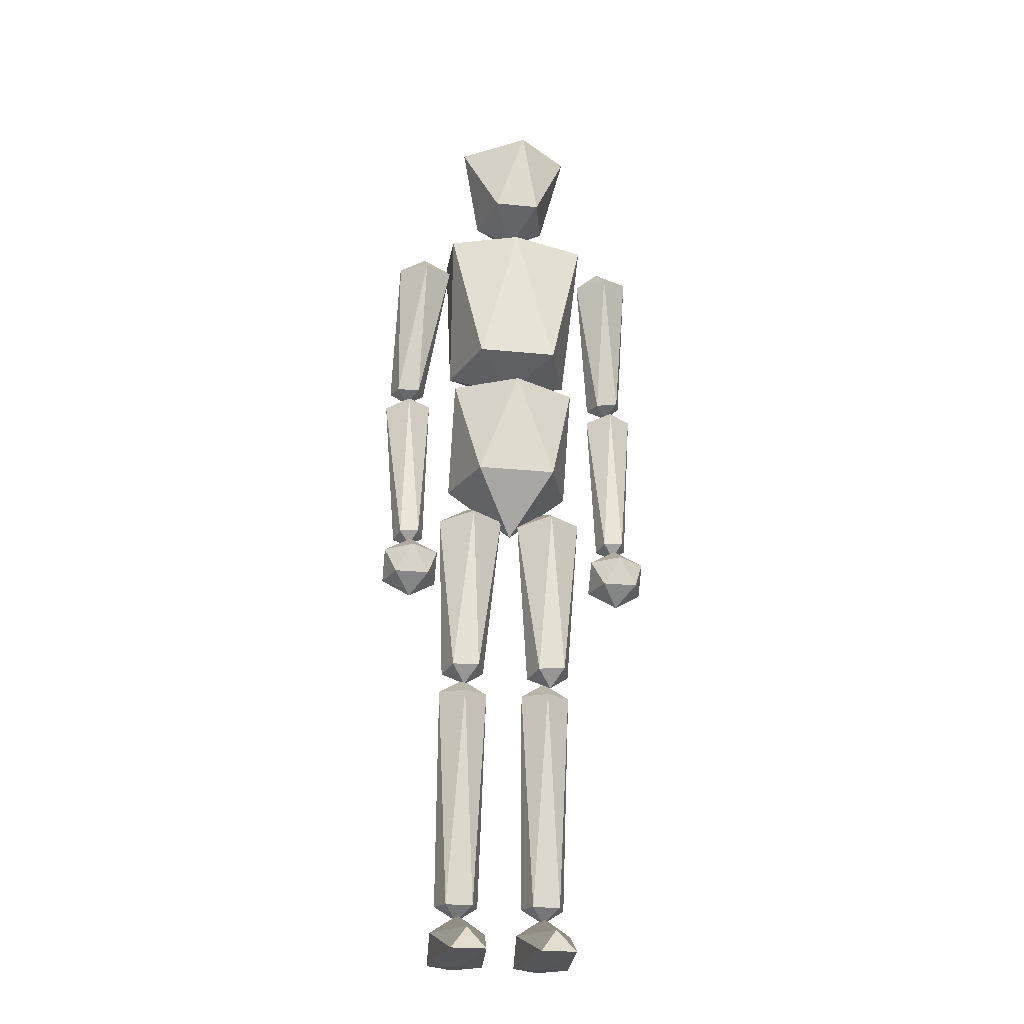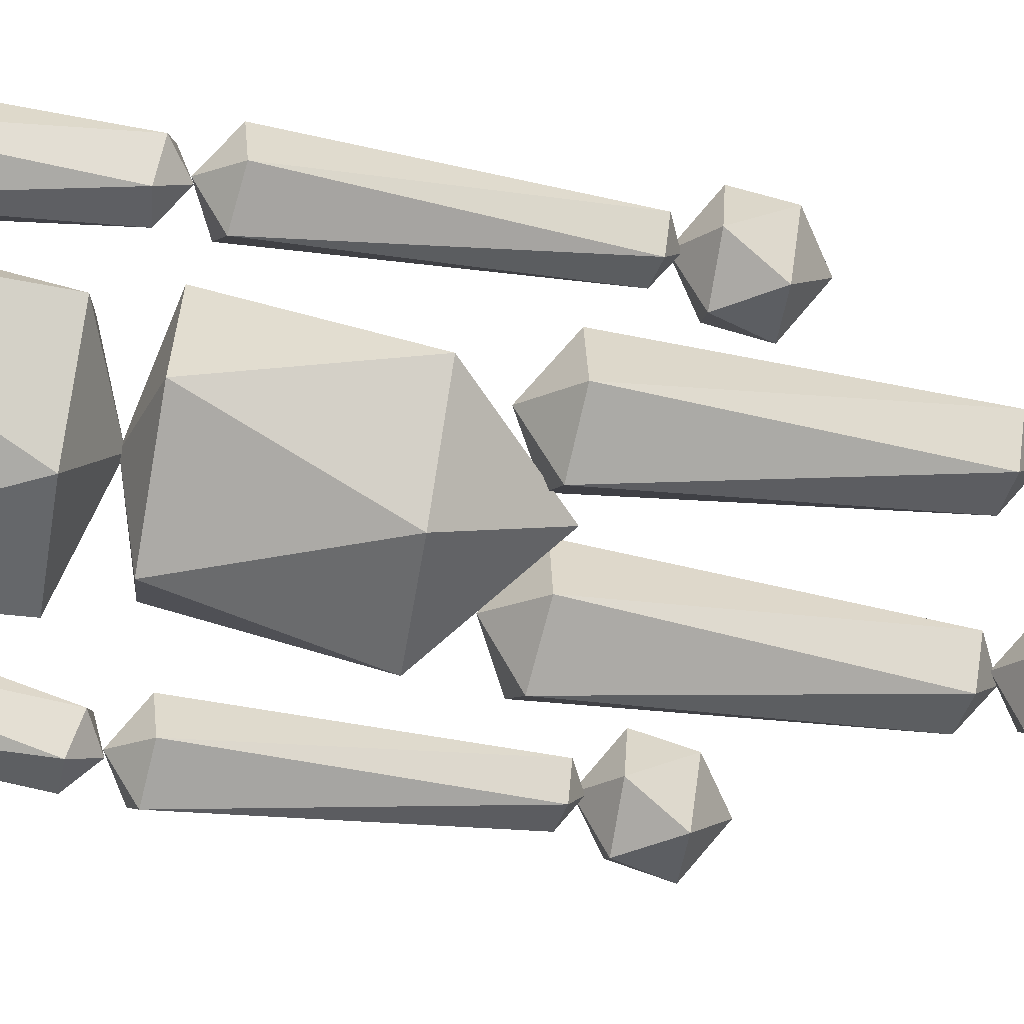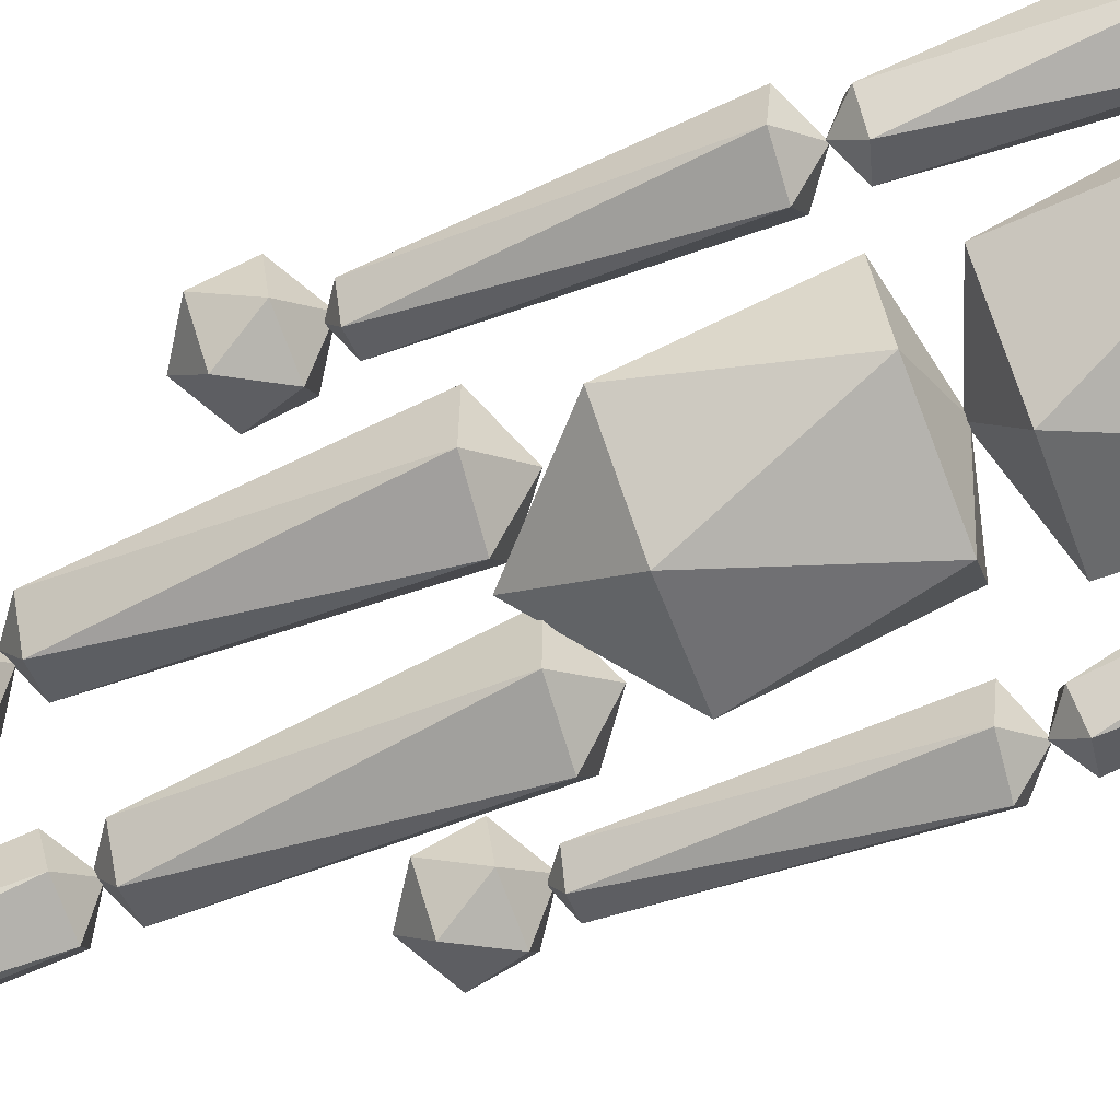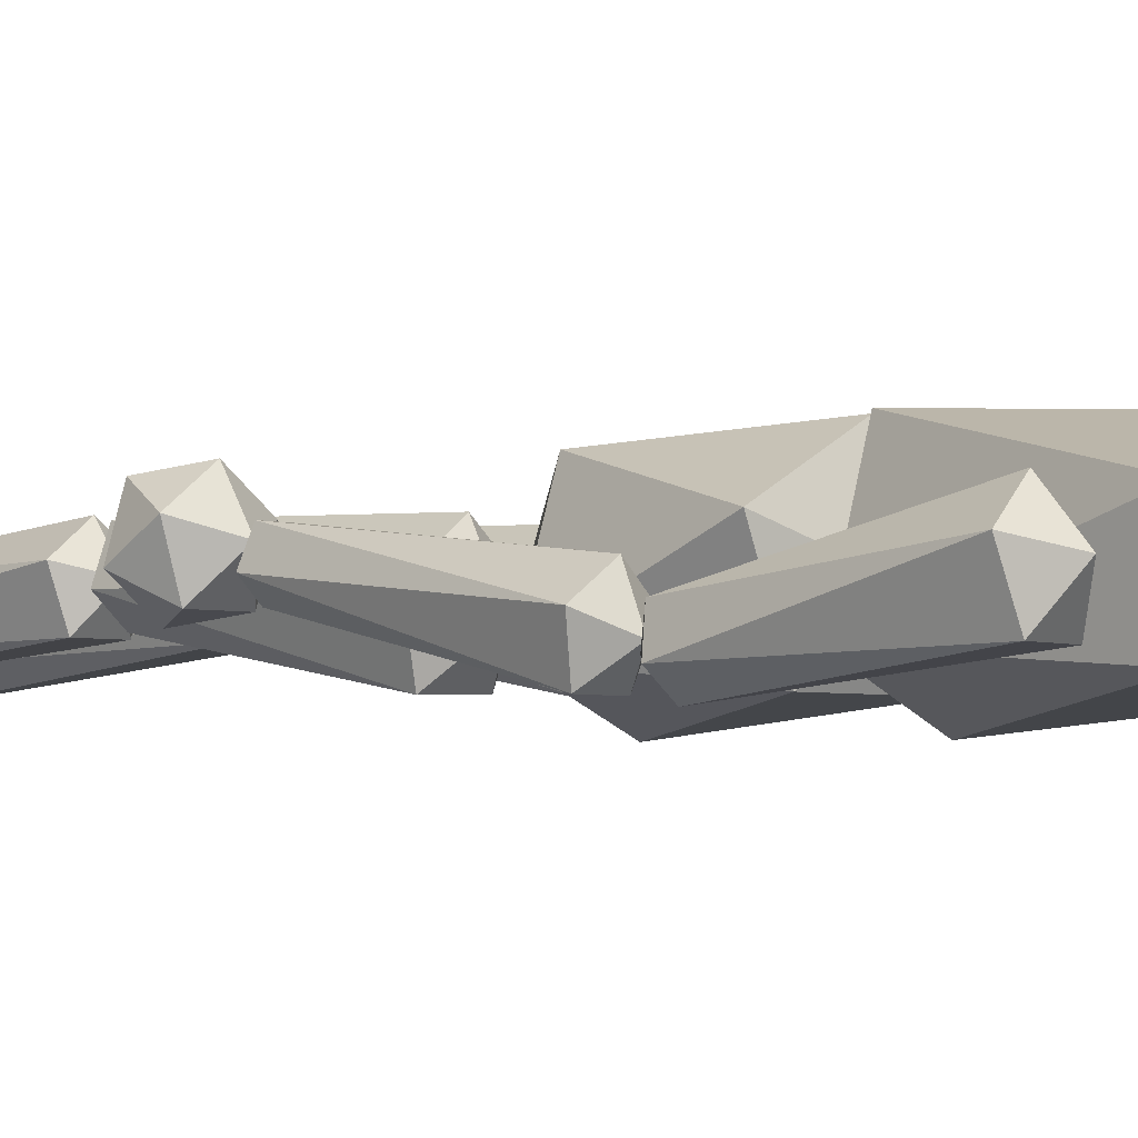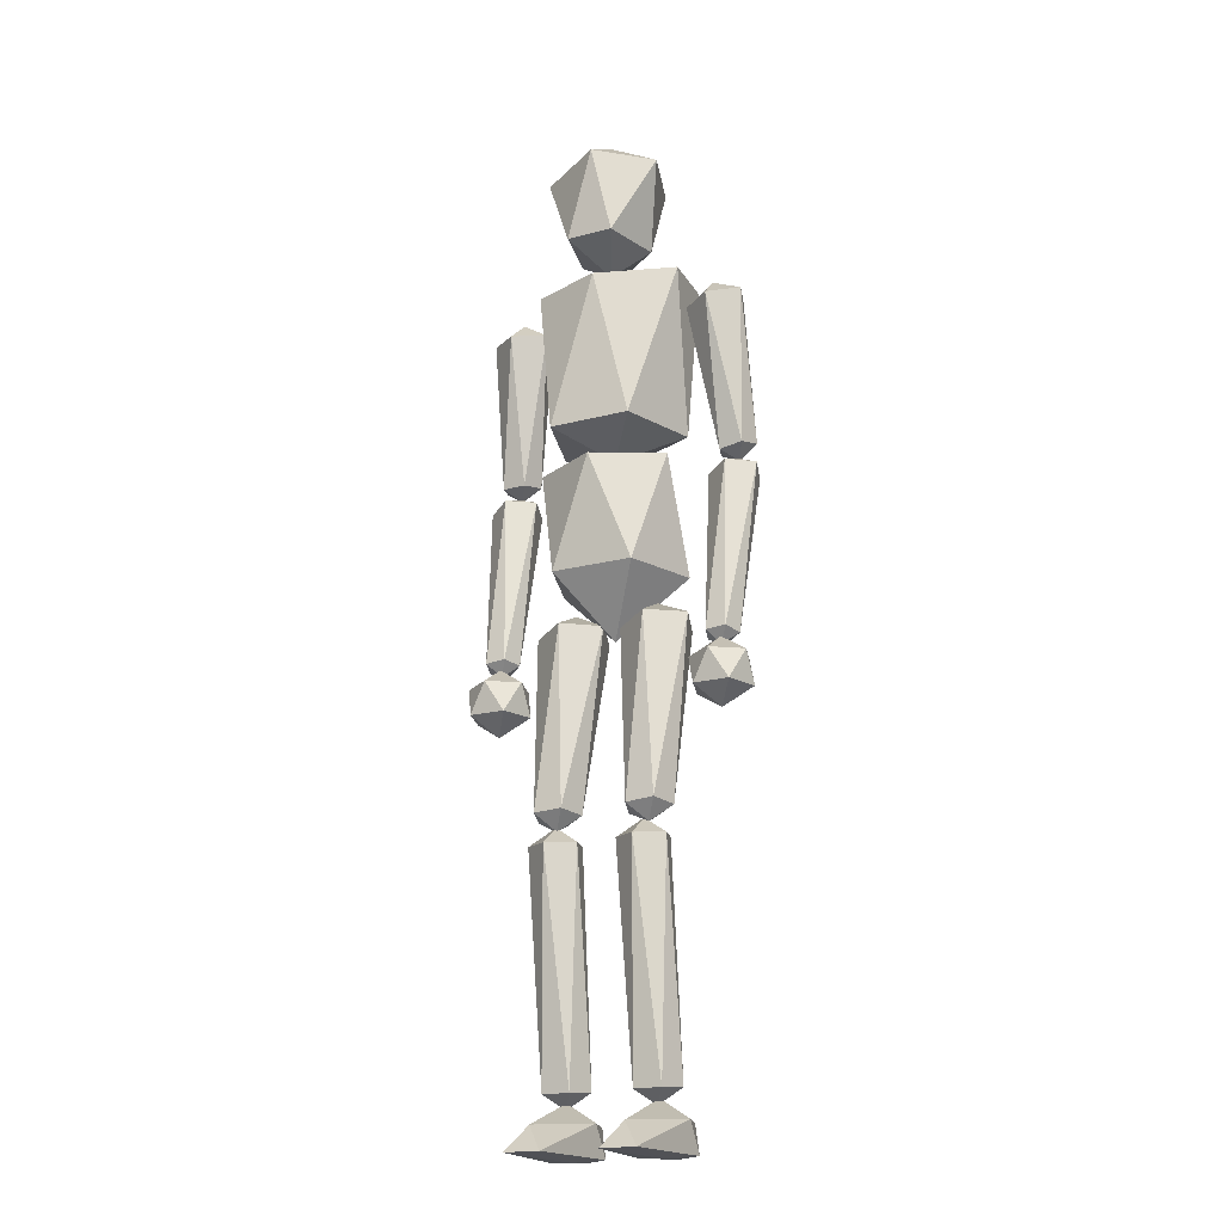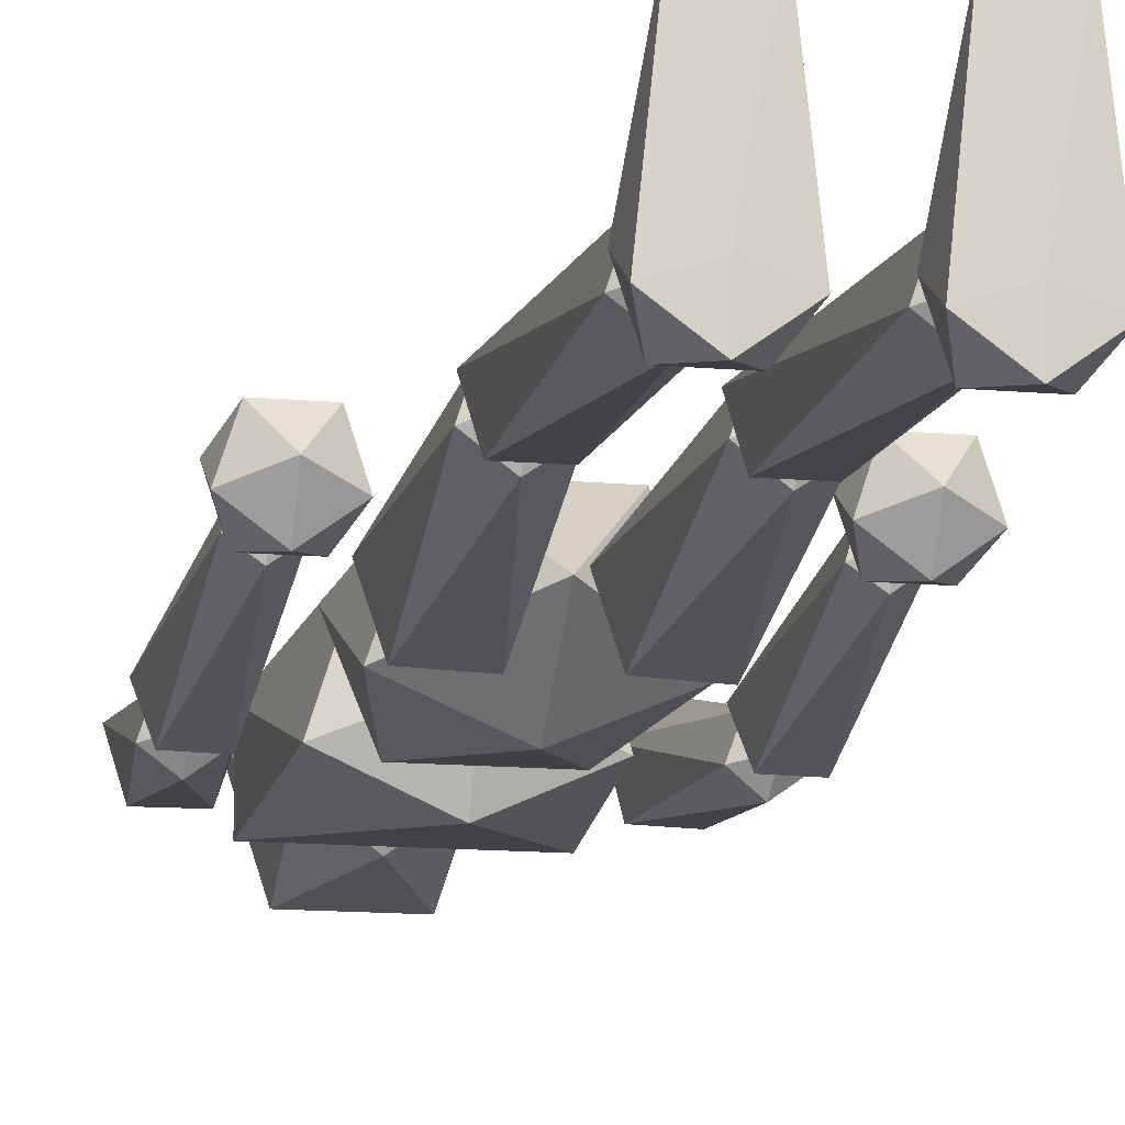
<metadata>
{"format":"obj","ext":"obj","renderer":"f3d","projection":"perspective","resolution":1024,"background":"white","views":[{"elev":-24.2,"azim":-9.5,"up":"+Y"},{"elev":-76.5,"azim":-99.5,"up":"+Z"},{"elev":-76.8,"azim":110.8,"up":"+Z"},{"elev":-3.0,"azim":133.8,"up":"+Z"},{"elev":-19.3,"azim":26.5,"up":"+Y"},{"elev":-13.2,"azim":-11.5,"up":"+Z"}]}
</metadata>
<code>
o Icosphere.010
v -0.1048 0.6044 0.06792
v -0.1357 0.638 0.105
v -0.1544 0.6302 0.04977
v -0.07706 0.6417 0.1039
v -0.1073 0.6291 0.0146
v -0.05951 0.6362 0.04806
v -0.09015 1.022 0.09528
v -0.1639 1.011 0.04366
v -0.1368 1.003 -0.04249
v -0.04633 1.009 -0.04412
v -0.01747 1.021 0.04103
v -0.09403 1.06 0.01303
f 1 2 3
f 2 1 4
f 1 3 5
f 1 5 6
f 1 6 4
f 2 4 7
f 3 2 8
f 5 3 9
f 6 5 10
f 4 6 11
f 2 7 8
f 3 8 9
f 5 9 10
f 6 10 11
f 4 11 7
f 8 7 12
f 9 8 12
f 10 9 12
f 11 10 12
f 7 11 12
o Icosphere.013
v -0.2369 0.9397 0.05885
v -0.2608 0.9641 0.08349
v -0.273 0.9557 0.04403
v -0.2189 0.9688 0.0835
v -0.2386 0.9551 0.01964
v -0.2052 0.9633 0.04404
v -0.2442 1.331 0.04527
v -0.2958 1.318 0.007626
v -0.2746 1.31 -0.05326
v -0.2099 1.317 -0.05325
v -0.1912 1.33 0.007648
v -0.2469 1.354 -0.01523
f 13 14 15
f 14 13 16
f 13 15 17
f 13 17 18
f 13 18 16
f 14 16 19
f 15 14 20
f 17 15 21
f 18 17 22
f 16 18 23
f 14 19 20
f 15 20 21
f 17 21 22
f 18 22 23
f 16 23 19
f 20 19 24
f 21 20 24
f 22 21 24
f 23 22 24
f 19 23 24
o Icosphere
v 0.08217 0.08124 0.01559
v 0.05279 0.1088 0.05845
v 0.03463 0.1134 0.002717
v 0.1116 0.1087 0.05845
v 0.0822 0.1162 -0.03172
v 0.1298 0.1133 0.002729
v 0.07883 0.5756 0.1127
v 0.02532 0.5788 0.07398
v 0.04578 0.584 0.01128
v 0.1119 0.5839 0.01128
v 0.1324 0.5787 0.07399
v 0.07887 0.6149 0.05951
f 25 26 27
f 26 25 28
f 25 27 29
f 25 29 30
f 25 30 28
f 26 28 31
f 27 26 32
f 29 27 33
f 30 29 34
f 28 30 35
f 26 31 32
f 27 32 33
f 29 33 34
f 30 34 35
f 28 35 31
f 32 31 36
f 33 32 36
f 34 33 36
f 35 34 36
f 31 35 36
o Icosphere.011
v -0.1064 -0.01266 -0.007968
v -0.1437 -0.008188 0.1912
v -0.1667 -0.008188 -0.02755
v -0.06917 -0.008188 0.1912
v -0.1064 -0.008188 -0.07134
v -0.04615 -0.008188 -0.02755
v -0.1064 0.04219 0.161
v -0.1667 0.05518 0.01162
v -0.1437 0.05518 -0.05924
v -0.06917 0.05518 -0.05924
v -0.04615 0.05518 0.01162
v -0.1064 0.09435 0.01573
f 37 38 39
f 38 37 40
f 37 39 41
f 37 41 42
f 37 42 40
f 38 40 43
f 39 38 44
f 41 39 45
f 42 41 46
f 40 42 47
f 38 43 44
f 39 44 45
f 41 45 46
f 42 46 47
f 40 47 43
f 44 43 48
f 45 44 48
f 46 45 48
f 47 46 48
f 43 47 48
o Icosphere.012
v -0.2424 1.351 -0.02519
v -0.2677 1.372 0.01205
v -0.2826 1.378 -0.03463
v -0.2182 1.372 0.01252
v -0.2423 1.383 -0.06301
v -0.2025 1.379 -0.03387
v -0.2125 1.683 0.08975
v -0.2738 1.689 0.04479
v -0.2497 1.7 -0.02678
v -0.1734 1.701 -0.02606
v -0.1504 1.69 0.04596
v -0.2124 1.732 0.03139
f 49 50 51
f 50 49 52
f 49 51 53
f 49 53 54
f 49 54 52
f 50 52 55
f 51 50 56
f 53 51 57
f 54 53 58
f 52 54 59
f 50 55 56
f 51 56 57
f 53 57 58
f 54 58 59
f 52 59 55
f 56 55 60
f 57 56 60
f 58 57 60
f 59 58 60
f 55 59 60
o Icosphere.007
v 0.003357 1.791 0.04827
v -0.04677 1.843 0.1509
v -0.07774 1.843 0.02192
v 0.05348 1.843 0.1509
v 0.003357 1.843 -0.03701
v 0.08446 1.843 0.02192
v 0.01653 2.03 0.1698
v -0.1231 2.018 0.08936
v -0.0748 2.018 -0.05931
v 0.08152 2.018 -0.05931
v 0.1298 2.018 0.08936
v 0.003357 2.1 0.04827
f 61 62 63
f 62 61 64
f 61 63 65
f 61 65 66
f 61 66 64
f 62 64 67
f 63 62 68
f 65 63 69
f 66 65 70
f 64 66 71
f 62 67 68
f 63 68 69
f 65 69 70
f 66 70 71
f 64 71 67
f 68 67 72
f 69 68 72
f 70 69 72
f 71 70 72
f 67 71 72
o Icosphere.008
v 0.08445 -0.01266 -0.01224
v 0.0472 -0.008188 0.187
v 0.02418 -0.008188 -0.03182
v 0.1217 -0.008188 0.187
v 0.08445 -0.008188 -0.07561
v 0.1447 -0.008188 -0.03182
v 0.08445 0.04219 0.1567
v 0.02418 0.05518 0.007345
v 0.0472 0.05518 -0.06351
v 0.1217 0.05518 -0.06351
v 0.1447 0.05518 0.007345
v 0.08445 0.09435 0.01146
f 73 74 75
f 74 73 76
f 73 75 77
f 73 77 78
f 73 78 76
f 74 76 79
f 75 74 80
f 77 75 81
f 78 77 82
f 76 78 83
f 74 79 80
f 75 80 81
f 77 81 82
f 78 82 83
f 76 83 79
f 80 79 84
f 81 80 84
f 82 81 84
f 83 82 84
f 79 83 84
o Icosphere.005
v 0.2462 0.9396 0.05896
v 0.2231 0.9649 0.08354
v 0.2107 0.9568 0.04406
v 0.2651 0.968 0.08363
v 0.2451 0.955 0.01974
v 0.2787 0.9619 0.04419
v 0.2536 1.331 0.04507
v 0.2017 1.32 0.007336
v 0.2227 1.31 -0.0535
v 0.2876 1.315 -0.05337
v 0.3067 1.328 0.007545
v 0.252 1.354 -0.01545
f 85 86 87
f 86 85 88
f 85 87 89
f 85 89 90
f 85 90 88
f 86 88 91
f 87 86 92
f 89 87 93
f 90 89 94
f 88 90 95
f 86 91 92
f 87 92 93
f 89 93 94
f 90 94 95
f 88 95 91
f 92 91 96
f 93 92 96
f 94 93 96
f 95 94 96
f 91 95 96
o Icosphere.004
v 0.2562 1.352 -0.02517
v 0.2283 1.368 0.01222
v 0.2122 1.373 -0.03436
v 0.2771 1.376 0.01237
v 0.2511 1.383 -0.06301
v 0.2912 1.385 -0.03412
v 0.2361 1.685 0.0894
v 0.1743 1.681 0.04484
v 0.196 1.695 -0.0269
v 0.2714 1.708 -0.02667
v 0.2961 1.701 0.04521
v 0.2284 1.733 0.03102
f 97 98 99
f 98 97 100
f 97 99 101
f 97 101 102
f 97 102 100
f 98 100 103
f 99 98 104
f 101 99 105
f 102 101 106
f 100 102 107
f 98 103 104
f 99 104 105
f 101 105 106
f 102 106 107
f 100 107 103
f 104 103 108
f 105 104 108
f 106 105 108
f 107 106 108
f 103 107 108
o Icosphere.009
v -0.1091 0.08129 0.01368
v -0.1383 0.1086 0.05675
v -0.1564 0.1138 0.001044
v -0.07952 0.1082 0.05683
v -0.1087 0.1166 -0.03331
v -0.06124 0.1131 0.001175
v -0.1092 0.5747 0.1153
v -0.1626 0.5787 0.07651
v -0.142 0.5843 0.01388
v -0.07588 0.5838 0.01397
v -0.05557 0.5779 0.07666
v -0.1088 0.6145 0.06243
f 109 110 111
f 110 109 112
f 109 111 113
f 109 113 114
f 109 114 112
f 110 112 115
f 111 110 116
f 113 111 117
f 114 113 118
f 112 114 119
f 110 115 116
f 111 116 117
f 113 117 118
f 114 118 119
f 112 119 115
f 116 115 120
f 117 116 120
f 118 117 120
f 119 118 120
f 115 119 120
o Icosphere.001
v 0.09282 0.6045 0.06789
v 0.06113 0.6372 0.1051
v 0.04231 0.6288 0.05006
v 0.1196 0.6427 0.1037
v 0.0892 0.6291 0.0146
v 0.137 0.6377 0.04774
v 0.09485 1.023 0.09521
v 0.02111 1.009 0.04407
v 0.04788 1.002 -0.04226
v 0.1382 1.01 -0.04448
v 0.1672 1.023 0.04048
v 0.08927 1.061 0.01298
f 121 122 123
f 122 121 124
f 121 123 125
f 121 125 126
f 121 126 124
f 122 124 127
f 123 122 128
f 125 123 129
f 126 125 130
f 124 126 131
f 122 127 128
f 123 128 129
f 125 129 130
f 126 130 131
f 124 131 127
f 128 127 132
f 129 128 132
f 130 129 132
f 131 130 132
f 127 131 132
o Icosphere.003
v 0.004098 1.375 0.0314
v -0.08315 1.423 0.1518
v -0.1371 1.423 -0.01945
v 0.09135 1.423 0.1518
v 0.004098 1.423 -0.08281
v 0.1453 1.423 -0.01945
v 0.004098 1.759 0.1367
v -0.1469 1.759 0.08225
v -0.1469 1.759 -0.04332
v 0.1624 1.759 -0.04332
v 0.1722 1.759 0.08225
v 0.004098 1.784 0.0314
f 133 134 135
f 134 133 136
f 133 135 137
f 133 137 138
f 133 138 136
f 134 136 139
f 135 134 140
f 137 135 141
f 138 137 142
f 136 138 143
f 134 139 140
f 135 140 141
f 137 141 142
f 138 142 143
f 136 143 139
f 140 139 144
f 141 140 144
f 142 141 144
f 143 142 144
f 139 143 144
o Icosphere.014
v -0.2354 0.8091 0.0699
v -0.2726 0.8482 0.1212
v -0.2956 0.8482 0.05032
v -0.1981 0.8482 0.1212
v -0.2354 0.8482 0.006527
v -0.1751 0.8482 0.05032
v -0.2354 0.9116 0.1333
v -0.2956 0.9116 0.08948
v -0.2726 0.9116 0.01863
v -0.1981 0.9116 0.01863
v -0.1751 0.9116 0.08948
v -0.2354 0.9508 0.0699
f 145 146 147
f 146 145 148
f 145 147 149
f 145 149 150
f 145 150 148
f 146 148 151
f 147 146 152
f 149 147 153
f 150 149 154
f 148 150 155
f 146 151 152
f 147 152 153
f 149 153 154
f 150 154 155
f 148 155 151
f 152 151 156
f 153 152 156
f 154 153 156
f 155 154 156
f 151 155 156
o Icosphere.006
v 0.2491 0.8091 0.0699
v 0.2119 0.8482 0.1212
v 0.1888 0.8482 0.05032
v 0.2864 0.8482 0.1212
v 0.2491 0.8482 0.006527
v 0.3094 0.8482 0.05032
v 0.2491 0.9116 0.1333
v 0.1888 0.9116 0.08948
v 0.2119 0.9116 0.01863
v 0.2864 0.9116 0.01863
v 0.3094 0.9116 0.08948
v 0.2491 0.9508 0.0699
f 157 158 159
f 158 157 160
f 157 159 161
f 157 161 162
f 157 162 160
f 158 160 163
f 159 158 164
f 161 159 165
f 162 161 166
f 160 162 167
f 158 163 164
f 159 164 165
f 161 165 166
f 162 166 167
f 160 167 163
f 164 163 168
f 165 164 168
f 166 165 168
f 167 166 168
f 163 167 168
o Icosphere.002
v 0.004098 0.9866 0.0314
v -0.08315 1.116 0.138
v -0.1371 1.116 -0.01945
v 0.09135 1.116 0.138
v 0.004098 1.116 -0.07967
v 0.1453 1.116 -0.01945
v 0.004098 1.349 0.1572
v -0.1371 1.349 0.08225
v -0.08315 1.349 -0.04824
v 0.09135 1.349 -0.04824
v 0.1453 1.349 0.08225
v 0.004098 1.381 0.0314
f 169 170 171
f 170 169 172
f 169 171 173
f 169 173 174
f 169 174 172
f 170 172 175
f 171 170 176
f 173 171 177
f 174 173 178
f 172 174 179
f 170 175 176
f 171 176 177
f 173 177 178
f 174 178 179
f 172 179 175
f 176 175 180
f 177 176 180
f 178 177 180
f 179 178 180
f 175 179 180

</code>
